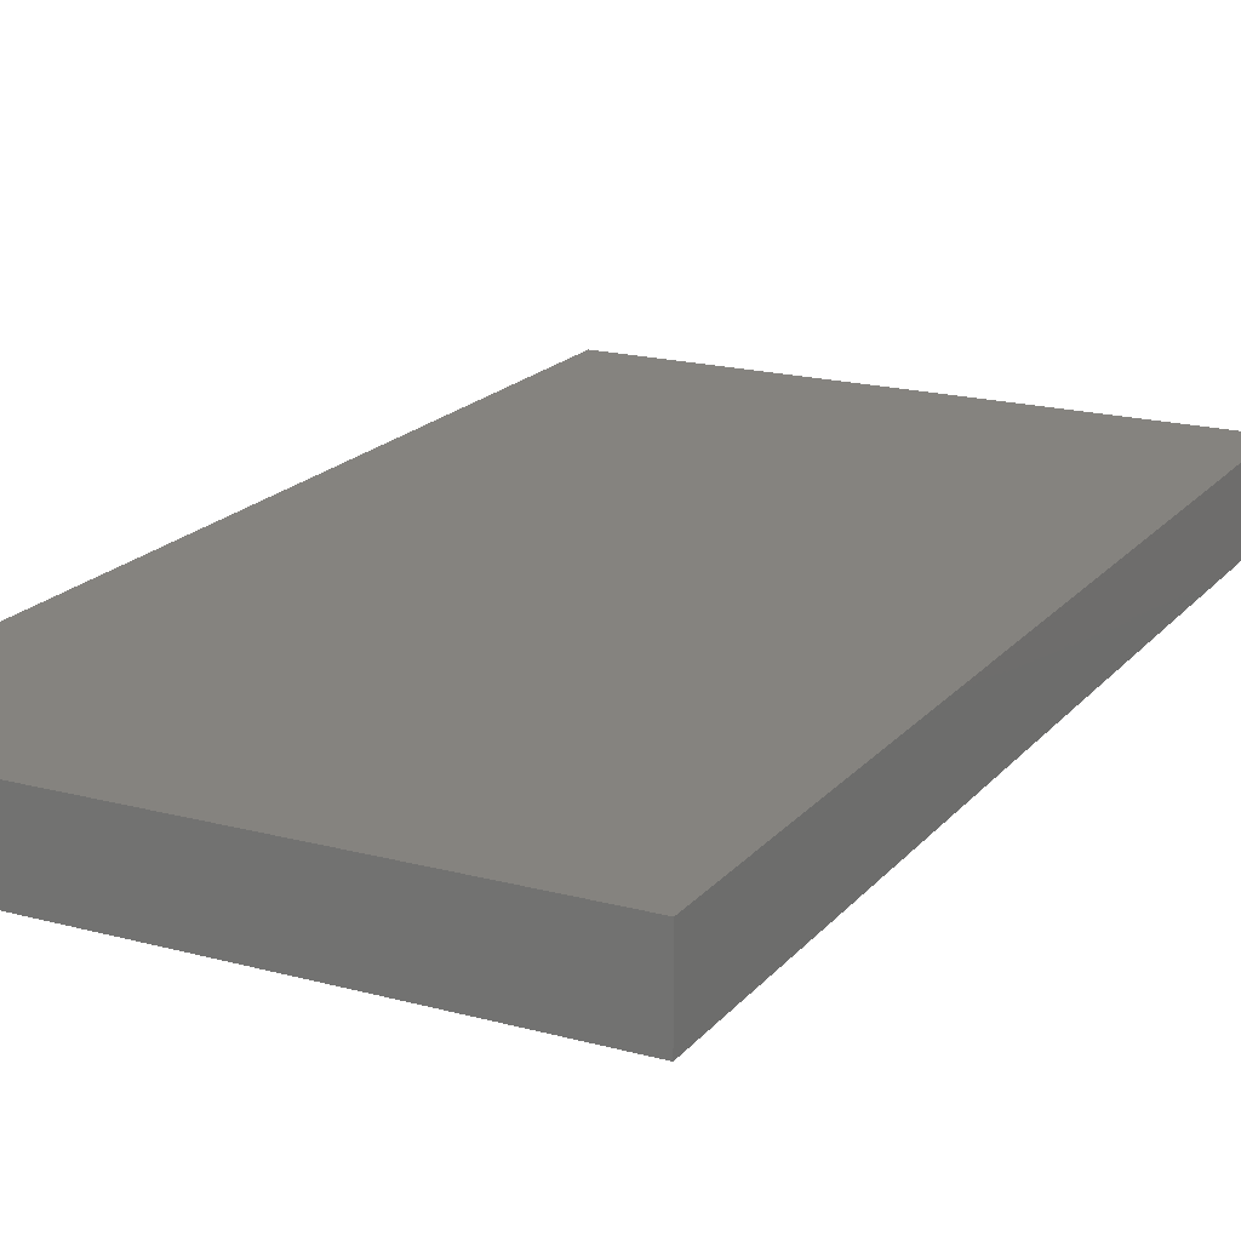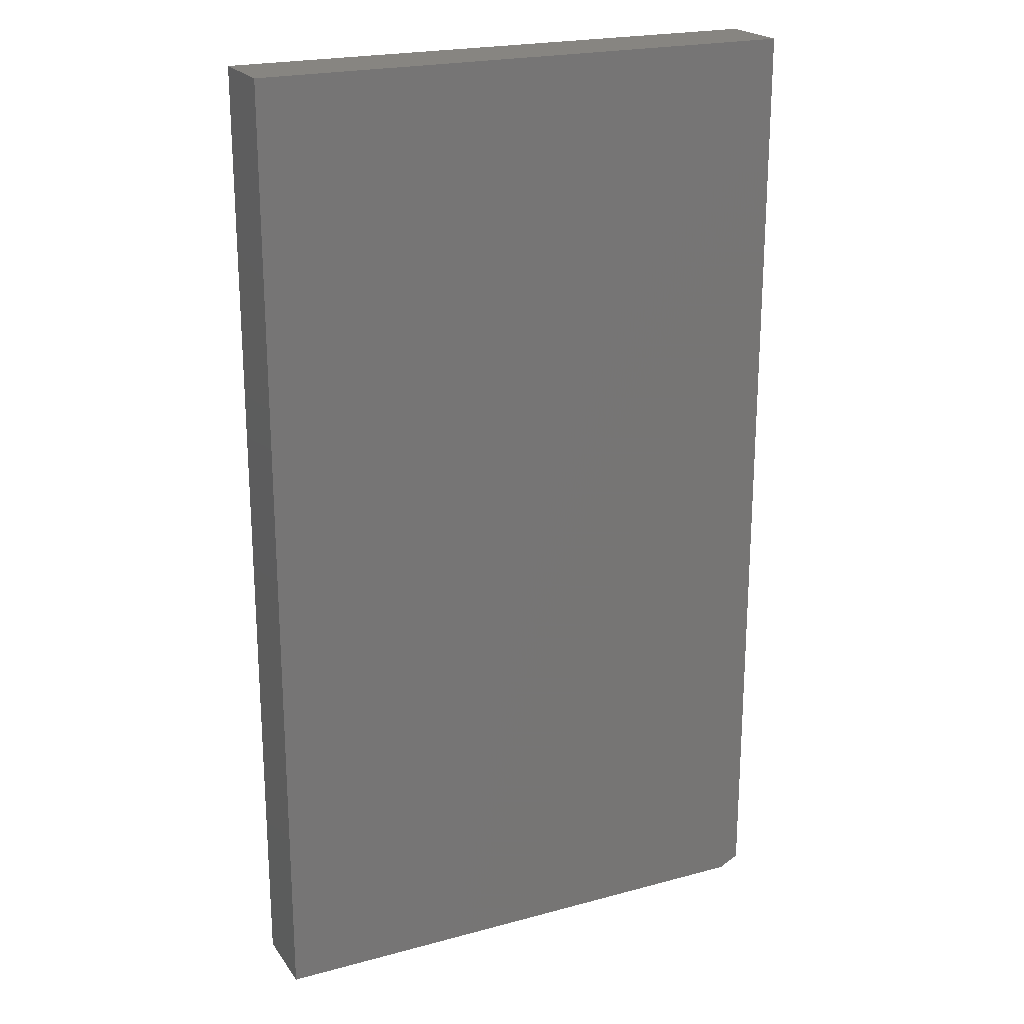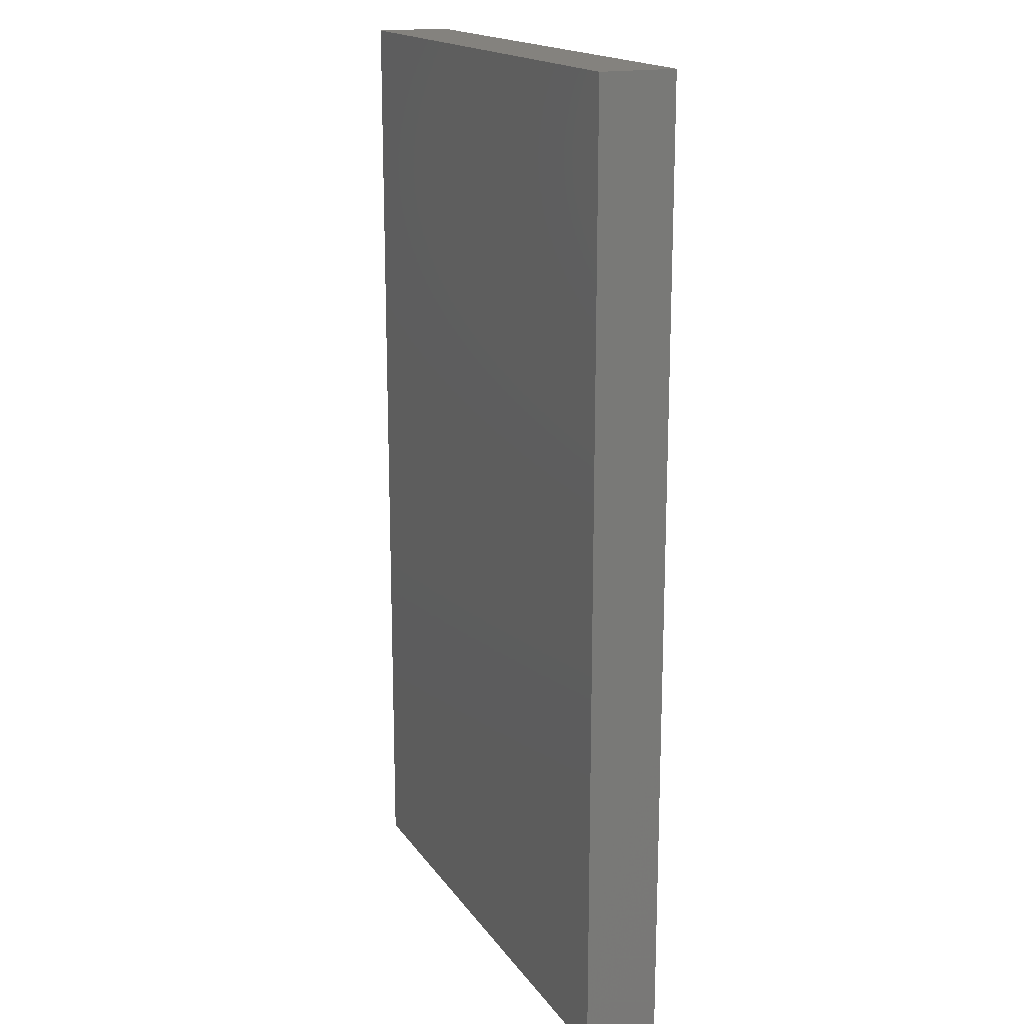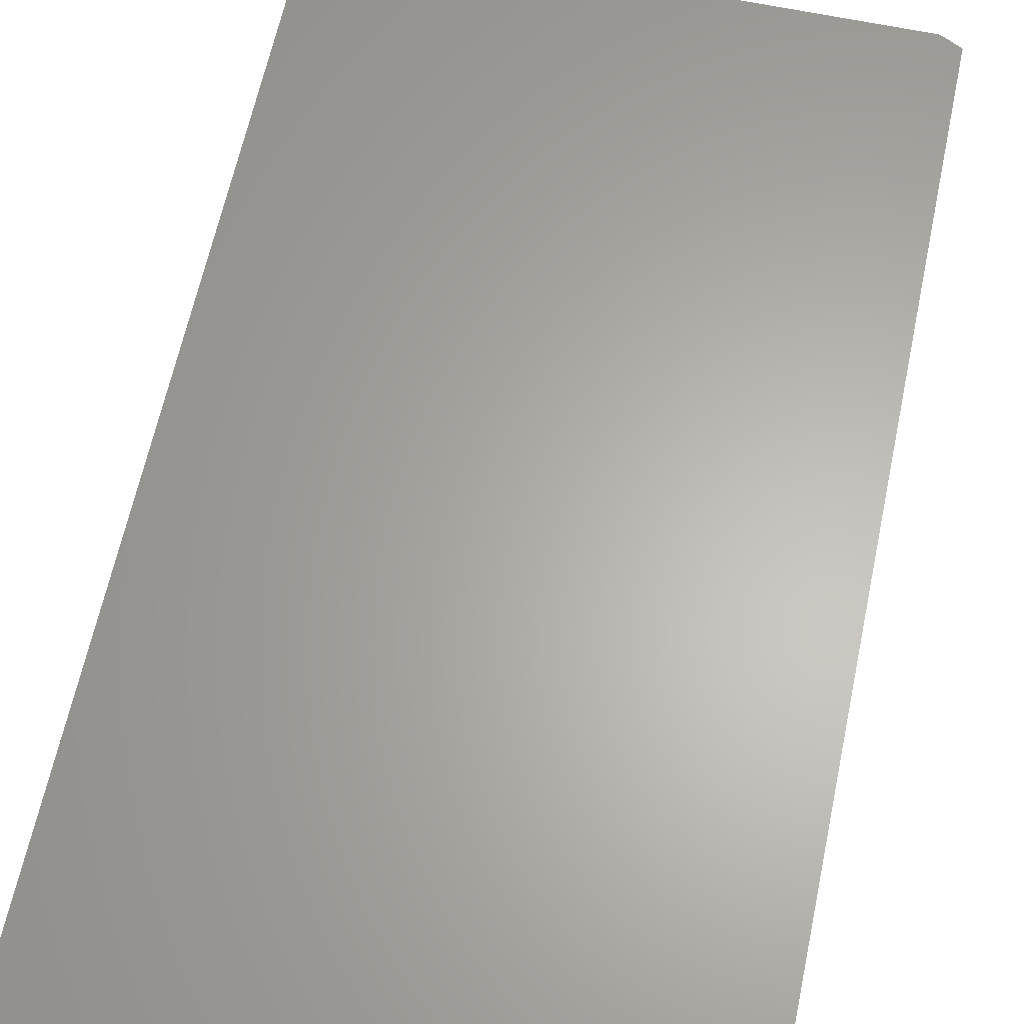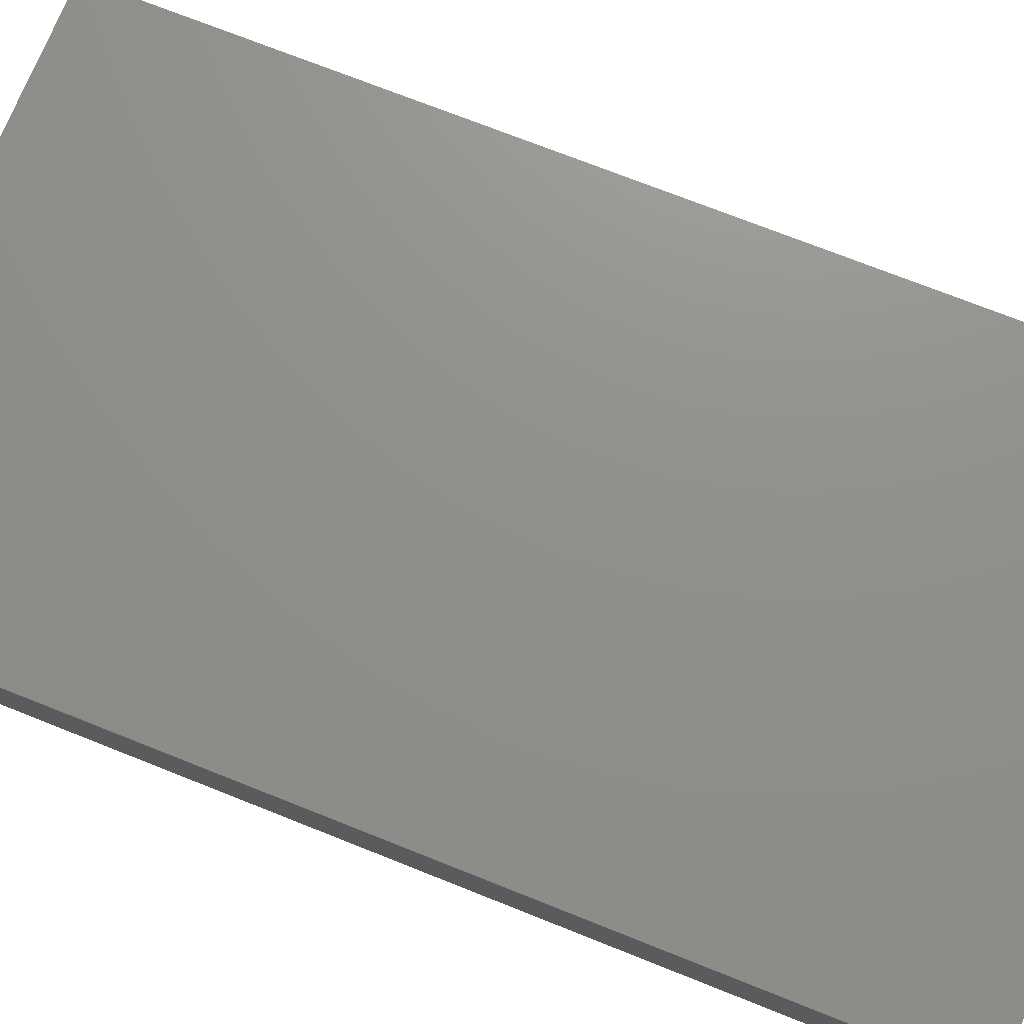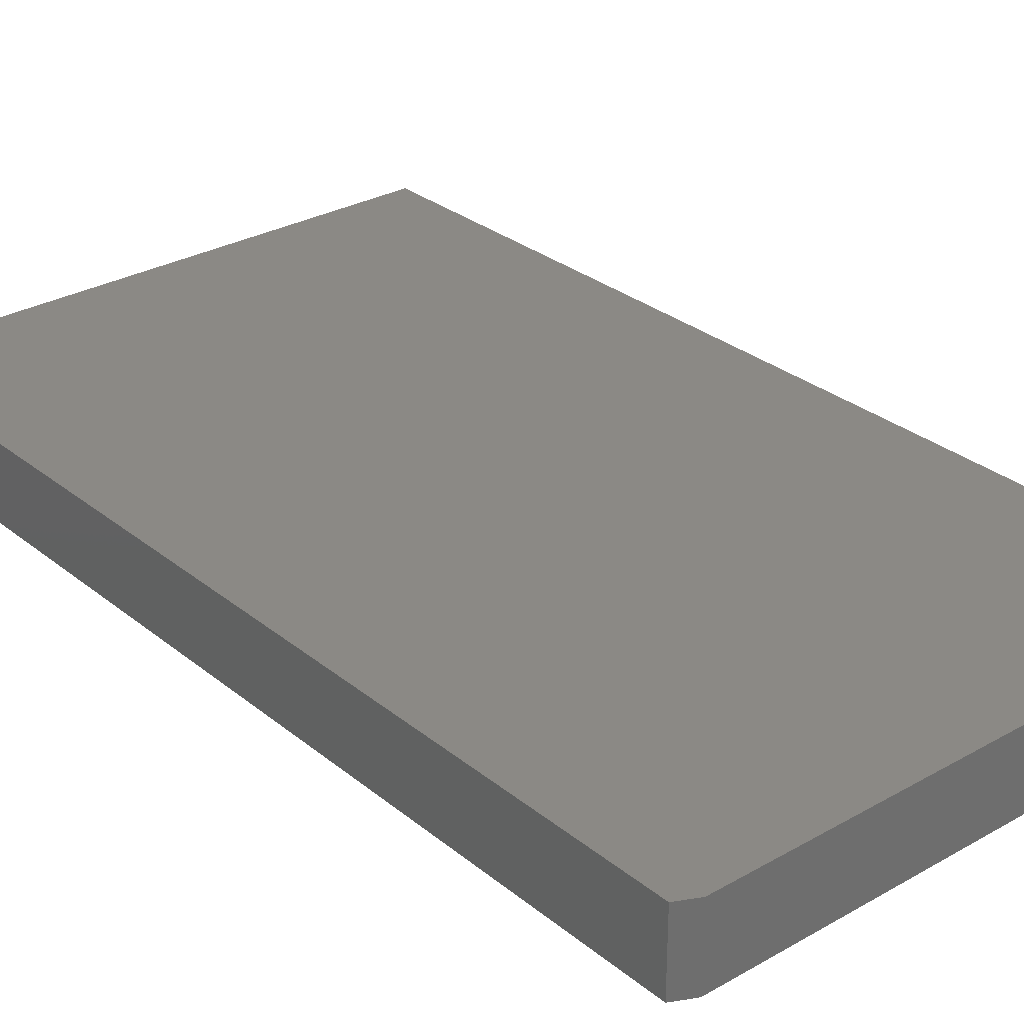
<metadata>
{"format":"stl","ext":"stl","renderer":"f3d","projection":"perspective","resolution":1024,"background":"white","views":[{"elev":18.5,"azim":27.2,"up":"+Y"},{"elev":21.6,"azim":-25.5,"up":"+Z"},{"elev":17.3,"azim":66.5,"up":"+Z"},{"elev":63.5,"azim":12.0,"up":"+Y"},{"elev":72.8,"azim":111.7,"up":"+Y"},{"elev":29.3,"azim":139.9,"up":"+Y"}]}
</metadata>
<code>
# stl→obj: 10 verts, 16 faces
v -0.2578 0.09375 0
v -0.2578 0.1525 0
v 0.1562 0.09375 0
v 0.1562 0.1525 0
v -0.2578 0.1525 0.75
v 0.1719 0.1525 0.75
v 0.1719 0.1525 0.007812
v 0.1719 0.09375 0.007812
v 0.1719 0.09375 0.75
v -0.2578 0.09375 0.75
f 1 2 3
f 3 2 4
f 5 6 2
f 2 6 7
f 2 7 4
f 8 7 9
f 9 7 6
f 9 10 8
f 8 10 1
f 8 1 3
f 8 3 7
f 7 3 4
f 10 9 5
f 5 9 6
f 2 1 5
f 5 1 10

</code>
